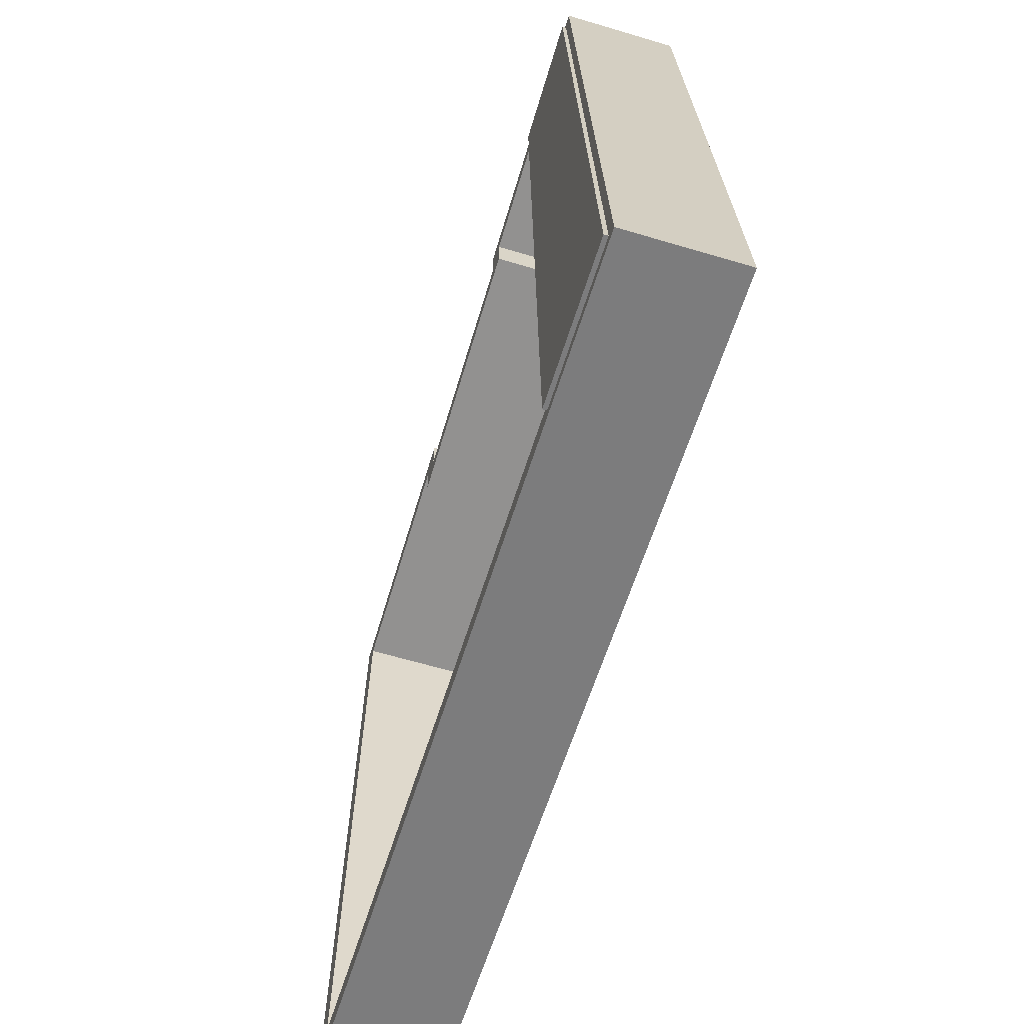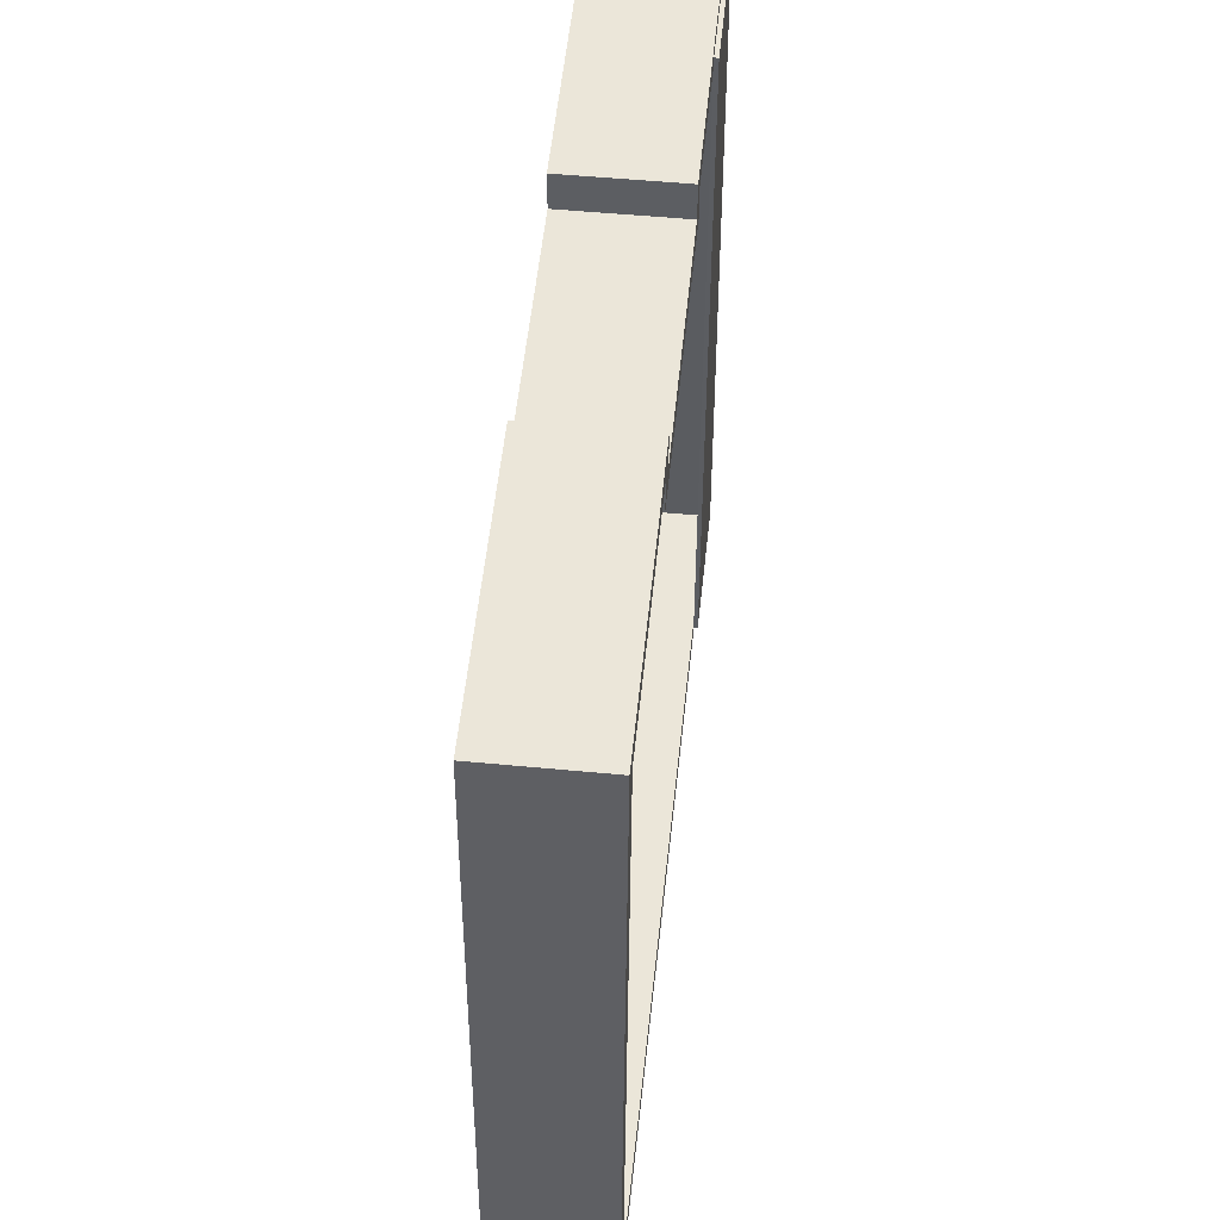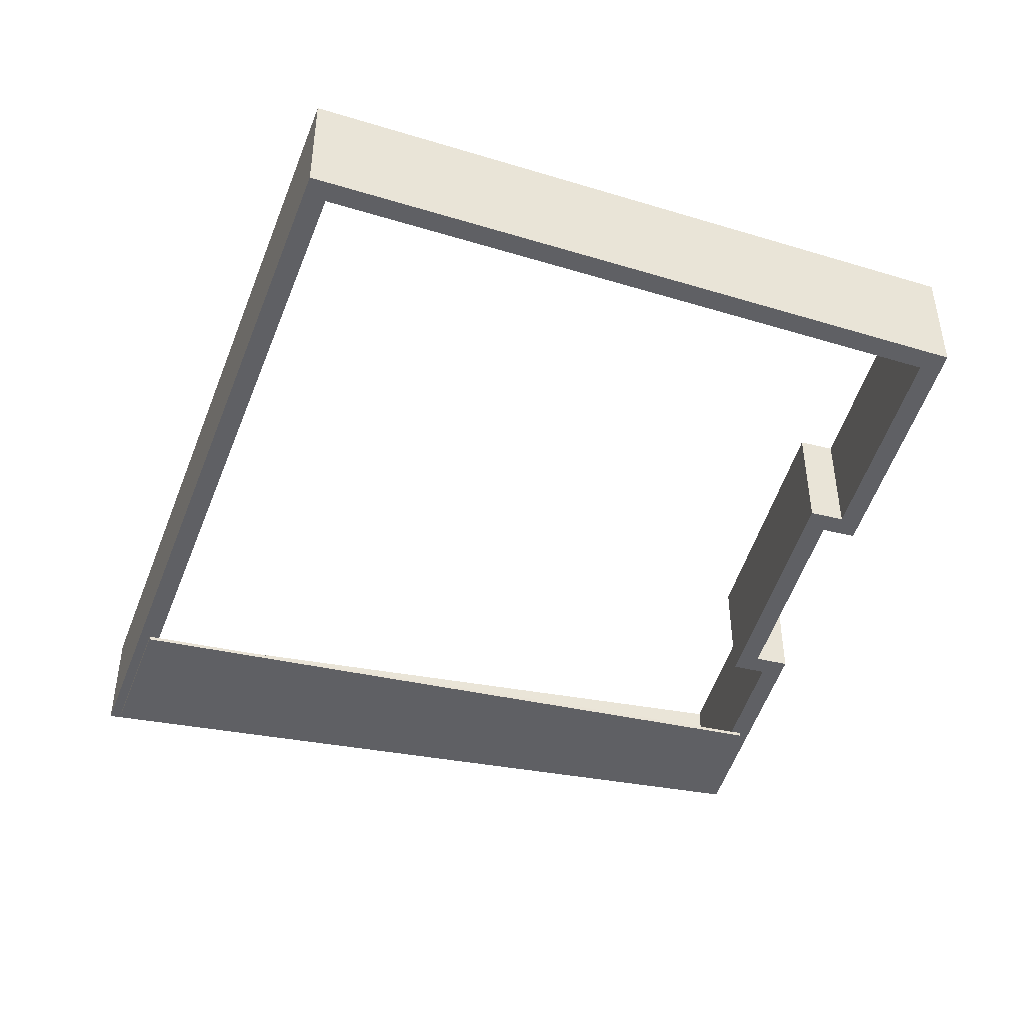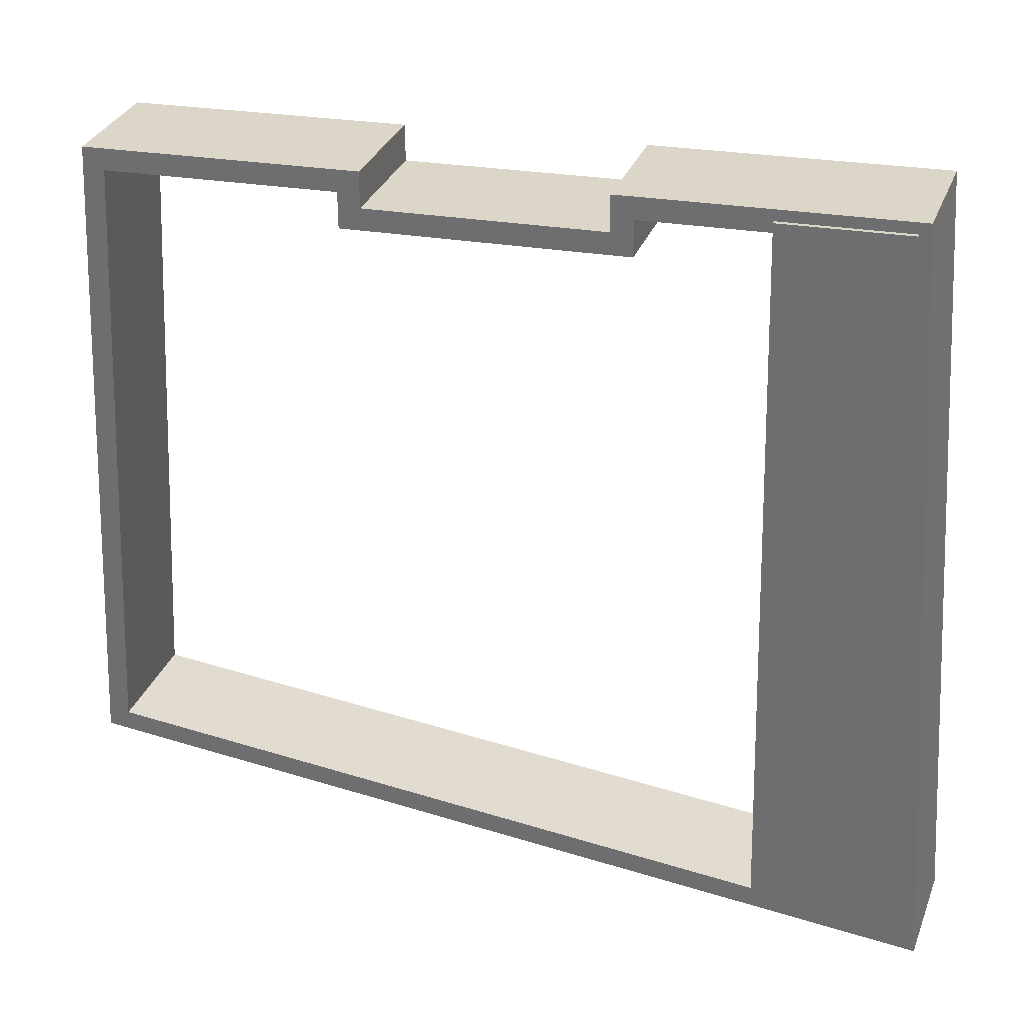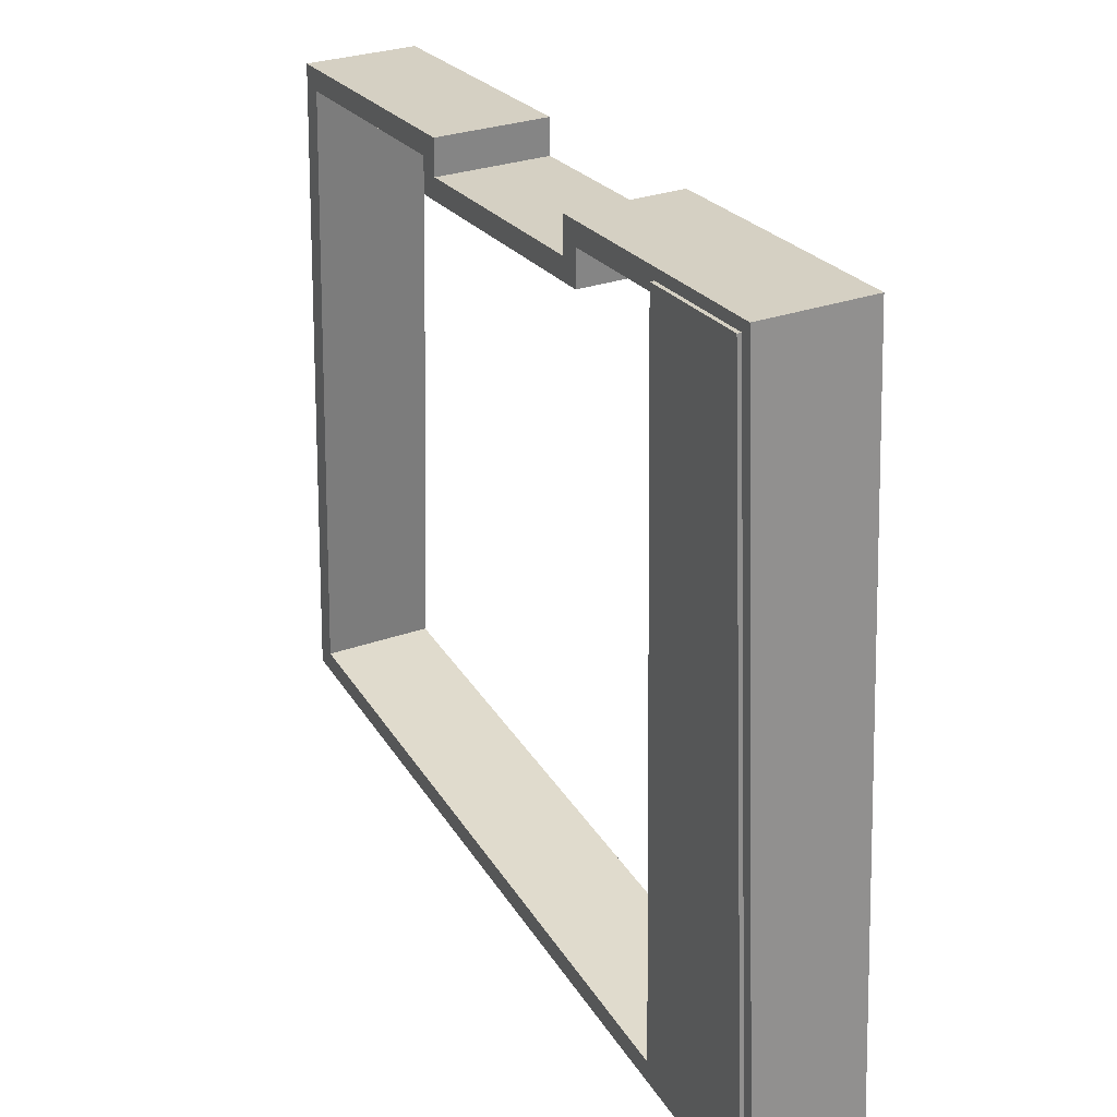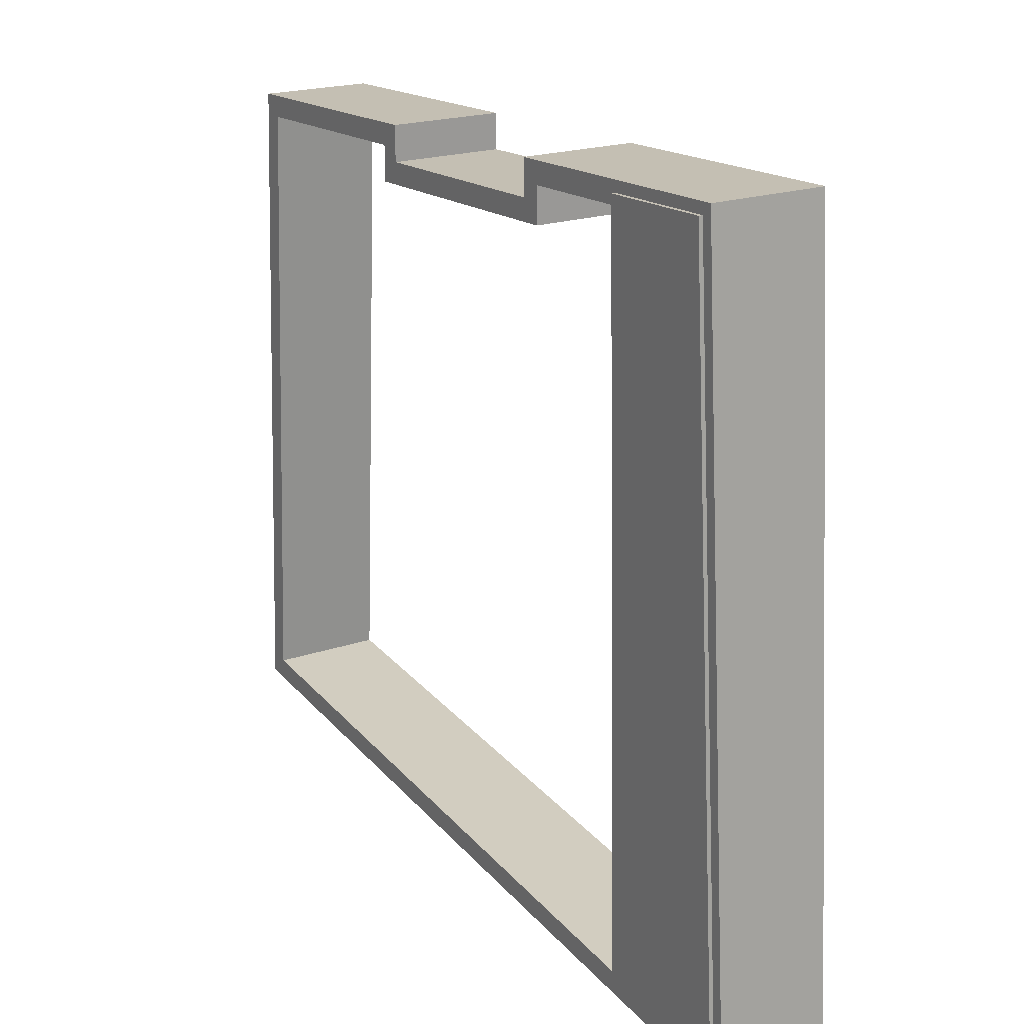
<metadata>
{"format":"obj","ext":"obj","renderer":"f3d","projection":"perspective","resolution":1024,"background":"white","views":[{"elev":-62.9,"azim":73.2,"up":"+Z"},{"elev":51.9,"azim":-84.1,"up":"+Z"},{"elev":-43.5,"azim":-106.4,"up":"+Y"},{"elev":32.2,"azim":19.2,"up":"+Z"},{"elev":29.2,"azim":62.0,"up":"+Z"},{"elev":20.9,"azim":58.7,"up":"+Z"}]}
</metadata>
<code>
o Vert.002
v -11.79 3 8.004
v -11.79 6 8.004
v 8.182 3 9.109
v 8.182 6 9.109
v 9.596 3 -10.62
v 9.596 6 -10.62
v -12.77 3 -9.029
v -12.77 6 -9.029
v -5.522 6 8.351
v 1.904 6 8.762
v 1.904 3 8.762
v -5.522 3 8.351
v -5.522 6 7.395
v 1.904 6 7.806
v 1.904 3 7.806
v -5.522 3 7.395
v 0.3586 6 -9.964
v 0.3586 3 -9.964
v -12.35 3 8.559
v -12.35 6 8.559
v 8.724 3 9.725
v 8.724 6 9.725
v 10.23 3 -11.25
v 10.23 6 -11.25
v -13.39 3 -9.571
v -13.39 6 -9.571
v -4.937 6 8.97
v 1.319 6 9.316
v 1.319 3 9.316
v -4.937 3 8.97
v -4.937 6 8.013
v 1.319 6 8.36
v 1.319 3 8.36
v -4.937 3 8.013
v 0.317 6 -10.55
v 0.317 3 -10.55
f 10 3 11
f 4 5 3
f 17 7 18
f 1 8 2
f 2 12 1
f 13 15 16
f 15 10 11
f 9 16 12
f 6 18 5
f 21 28 29
f 23 22 21
f 25 35 36
f 26 19 20
f 30 20 19
f 33 31 34
f 28 33 29
f 34 27 30
f 36 24 23
f 4 28 22
f 12 19 1
f 6 22 24
f 5 21 3
f 8 35 26
f 5 36 23
f 7 19 25
f 8 20 2
f 9 20 27
f 3 29 11
f 11 33 15
f 10 32 28
f 15 34 16
f 14 31 32
f 12 34 30
f 9 31 13
f 6 35 17
f 7 36 18
f 10 4 3
f 4 6 5
f 17 8 7
f 1 7 8
f 2 9 12
f 13 14 15
f 15 14 10
f 9 13 16
f 6 17 18
f 21 22 28
f 23 24 22
f 25 26 35
f 26 25 19
f 30 27 20
f 33 32 31
f 28 32 33
f 34 31 27
f 36 35 24
f 4 10 28
f 12 30 19
f 6 4 22
f 5 23 21
f 8 17 35
f 5 18 36
f 7 1 19
f 8 26 20
f 9 2 20
f 3 21 29
f 11 29 33
f 10 14 32
f 15 33 34
f 14 13 31
f 12 16 34
f 9 27 31
f 6 24 35
f 7 25 36
o Vert.003
v 5.249 2.998 6.726
v 7.633 2.998 6.795
v 5.318 2.998 4.341
v 7.702 2.998 4.411
v 5.387 2.998 1.957
v 7.771 2.998 2.026
v 5.456 2.998 -0.4272
v 7.841 2.998 -0.3581
v 5.525 2.998 -2.811
v 7.91 2.998 -2.742
v 5.595 2.998 -5.196
v 7.979 2.998 -5.127
v 5.664 2.998 -7.58
v 8.048 2.998 -7.511
v 5.733 2.998 -9.964
v 8.117 2.998 -9.895
v 5.176 2.998 9.236
v 7.559 2.998 9.368
v 8.453 2.998 9.417
v 8.639 2.998 6.824
v 8.809 2.998 4.443
v 8.98 2.998 2.061
v 9.151 2.998 -0.3201
v 9.321 2.998 -2.701
v 9.492 2.998 -5.083
v 9.663 2.998 -7.464
v 9.833 2.998 -9.845
v 5.752 2.998 -10.64
v 8.144 2.998 -10.81
v 9.912 2.998 -10.94
v 5.249 2.89 6.726
v 7.633 2.89 6.795
v 5.318 2.89 4.341
v 7.702 2.89 4.411
v 5.387 2.89 1.957
v 7.771 2.89 2.026
v 5.456 2.89 -0.4272
v 7.841 2.89 -0.3581
v 5.525 2.89 -2.811
v 7.91 2.89 -2.742
v 5.595 2.89 -5.196
v 7.979 2.89 -5.127
v 5.664 2.89 -7.58
v 8.048 2.89 -7.511
v 5.733 2.89 -9.964
v 8.117 2.89 -9.895
v 5.176 2.89 9.236
v 7.559 2.89 9.368
v 8.453 2.89 9.417
v 8.639 2.89 6.824
v 8.809 2.89 4.443
v 8.98 2.89 2.061
v 9.151 2.89 -0.3201
v 9.321 2.89 -2.701
v 9.492 2.89 -5.083
v 9.663 2.89 -7.464
v 9.833 2.89 -9.845
v 5.752 2.89 -10.64
v 8.144 2.89 -10.81
v 9.912 2.89 -10.94
f 53 38 37
f 38 55 56
f 37 40 39
f 40 56 57
f 39 42 41
f 42 57 58
f 41 44 43
f 44 58 59
f 43 46 45
f 46 59 60
f 45 48 47
f 48 60 61
f 47 50 49
f 50 61 62
f 49 52 51
f 52 62 63
f 64 52 65
f 65 63 66
f 83 68 84
f 85 68 86
f 67 70 68
f 86 70 87
f 69 72 70
f 87 72 88
f 71 74 72
f 88 74 89
f 73 76 74
f 89 76 90
f 75 78 76
f 90 78 91
f 77 80 78
f 91 80 92
f 79 82 80
f 92 82 93
f 94 82 81
f 95 93 82
f 41 69 39
f 45 73 43
f 49 77 47
f 53 84 54
f 65 94 64
f 63 96 66
f 64 81 51
f 37 83 53
f 39 67 37
f 43 71 41
f 51 79 49
f 55 86 56
f 54 85 55
f 56 87 57
f 57 88 58
f 58 89 59
f 59 90 60
f 60 91 61
f 61 92 62
f 62 93 63
f 66 95 65
f 47 75 45
f 53 54 38
f 38 54 55
f 37 38 40
f 40 38 56
f 39 40 42
f 42 40 57
f 41 42 44
f 44 42 58
f 43 44 46
f 46 44 59
f 45 46 48
f 48 46 60
f 47 48 50
f 50 48 61
f 49 50 52
f 52 50 62
f 64 51 52
f 65 52 63
f 83 67 68
f 85 84 68
f 67 69 70
f 86 68 70
f 69 71 72
f 87 70 72
f 71 73 74
f 88 72 74
f 73 75 76
f 89 74 76
f 75 77 78
f 90 76 78
f 77 79 80
f 91 78 80
f 79 81 82
f 92 80 82
f 94 95 82
f 95 96 93
f 41 71 69
f 45 75 73
f 49 79 77
f 53 83 84
f 65 95 94
f 63 93 96
f 64 94 81
f 37 67 83
f 39 69 67
f 43 73 71
f 51 81 79
f 55 85 86
f 54 84 85
f 56 86 87
f 57 87 88
f 58 88 89
f 59 89 90
f 60 90 91
f 61 91 92
f 62 92 93
f 66 96 95
f 47 77 75

</code>
